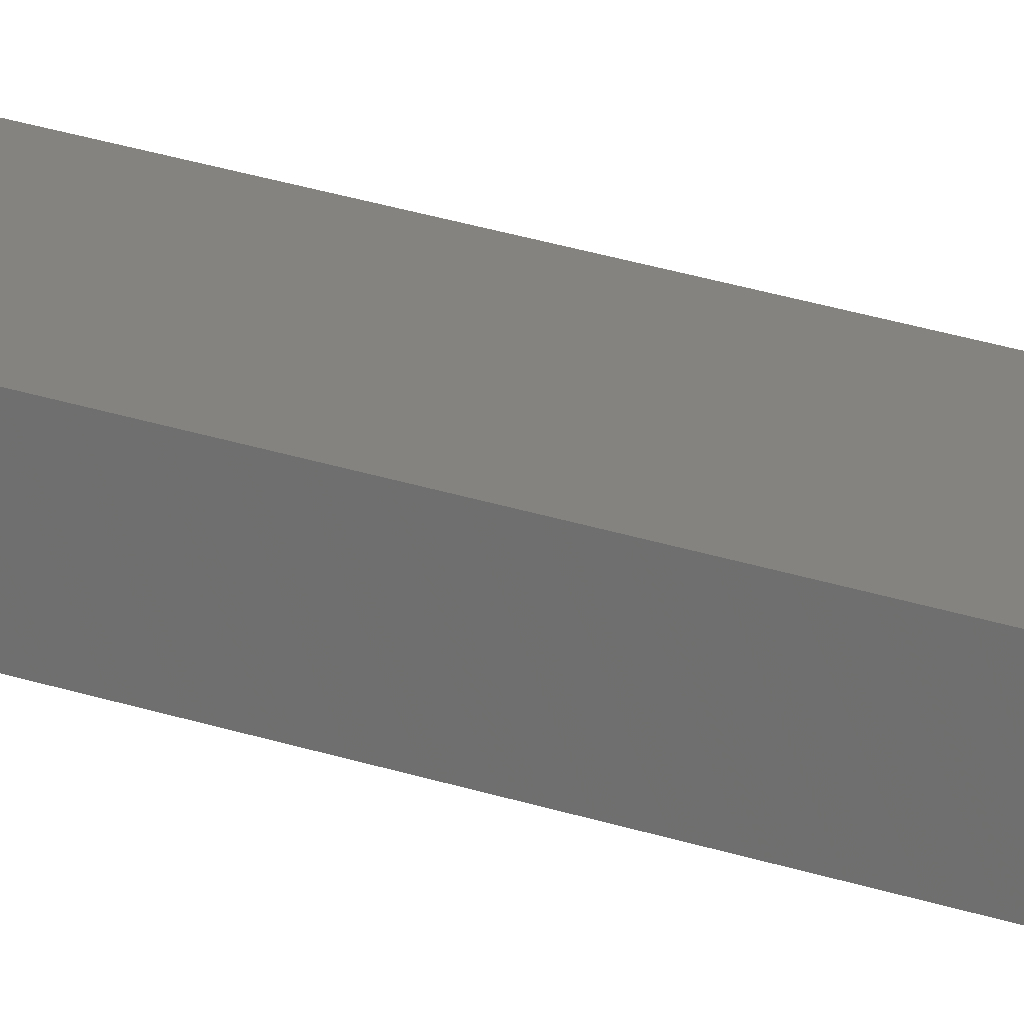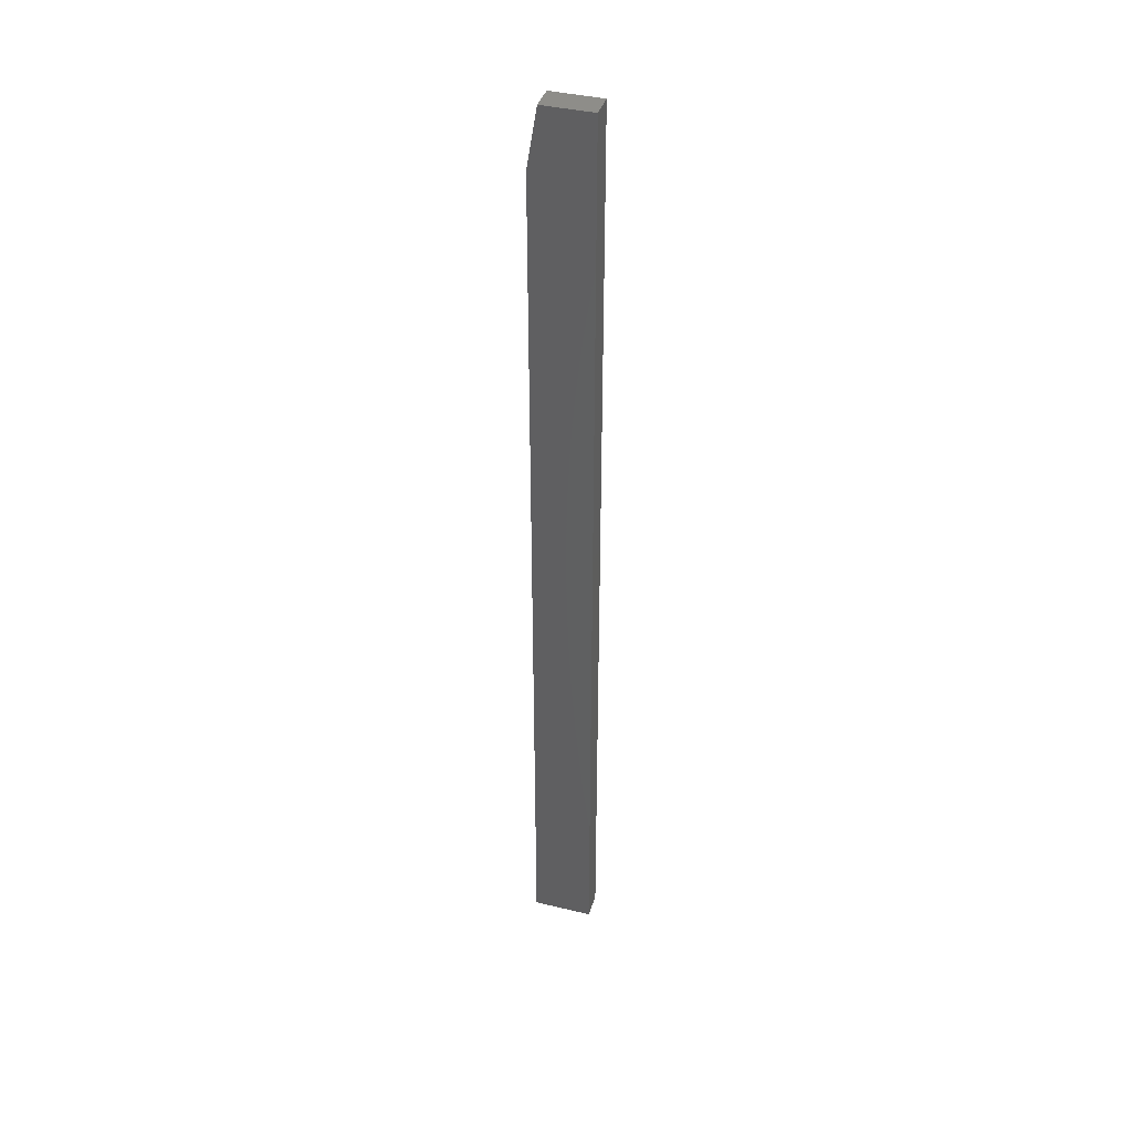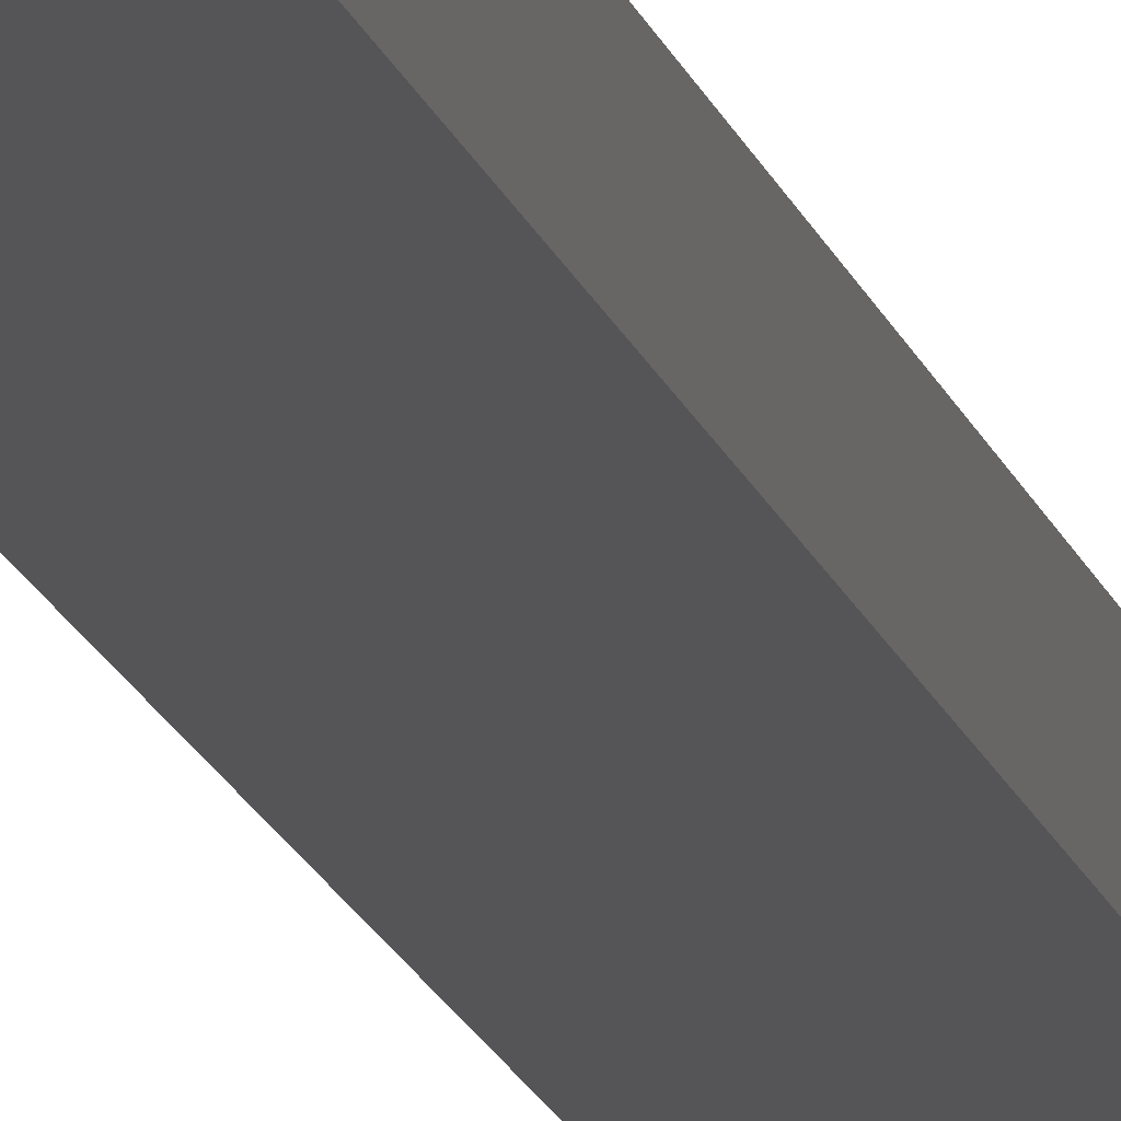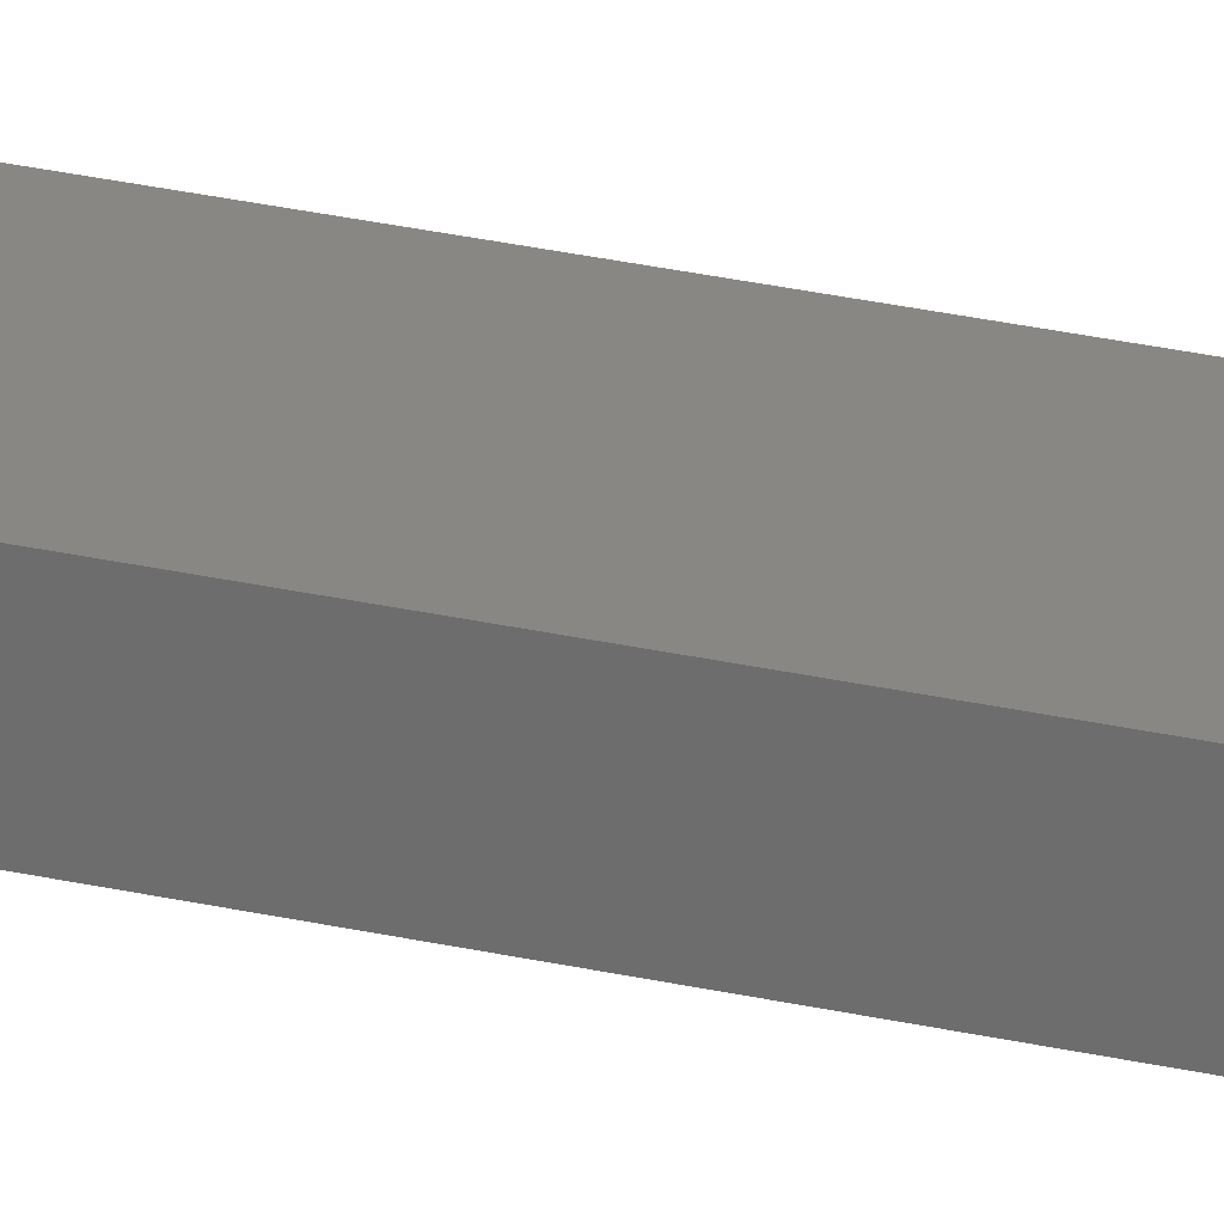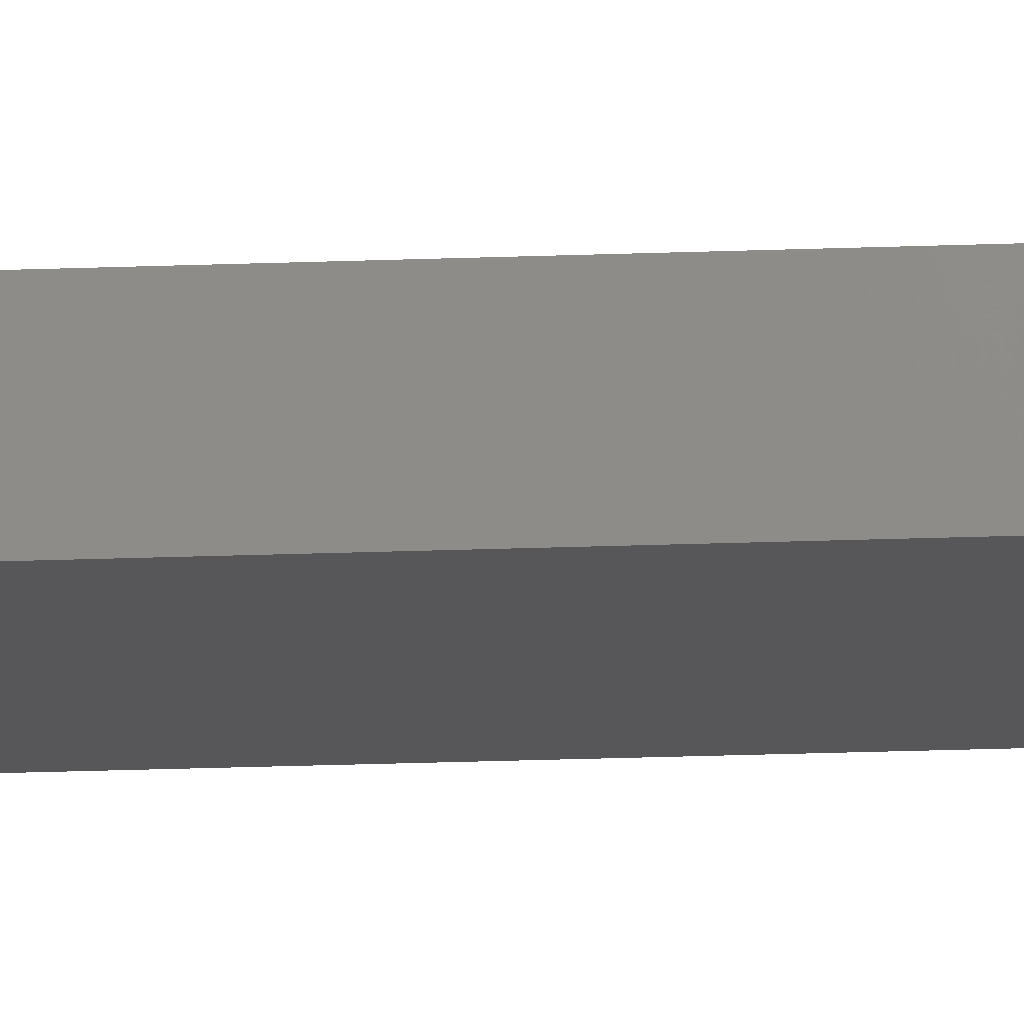
<metadata>
{"format":"stl","ext":"stl","renderer":"f3d","projection":"perspective","resolution":1024,"background":"white","views":[{"elev":18.6,"azim":-53.4,"up":"+Z"},{"elev":39.6,"azim":-163.4,"up":"+Y"},{"elev":-14.2,"azim":-167.6,"up":"+Z"},{"elev":25.6,"azim":-69.2,"up":"+Z"},{"elev":-17.9,"azim":-85.3,"up":"+Z"}]}
</metadata>
<code>
# stl→obj: 10 verts, 16 faces
v -0.02344 0 -0.007812
v -0.02344 1.246e-18 0.01242
v 0.01562 2.439e-18 -0.007812
v 0.01562 3.685e-18 0.01242
v -0.02344 -0.75 0.01242
v 0.02344 -0.75 0.01242
v 0.02344 -0.04688 0.01242
v 0.02344 -0.04688 -0.007812
v 0.02344 -0.75 -0.007812
v -0.02344 -0.75 -0.007812
f 1 2 3
f 3 2 4
f 5 6 2
f 2 6 7
f 2 7 4
f 8 7 9
f 9 7 6
f 9 10 8
f 8 10 1
f 8 1 3
f 3 4 8
f 8 4 7
f 10 9 5
f 5 9 6
f 2 1 5
f 5 1 10

</code>
